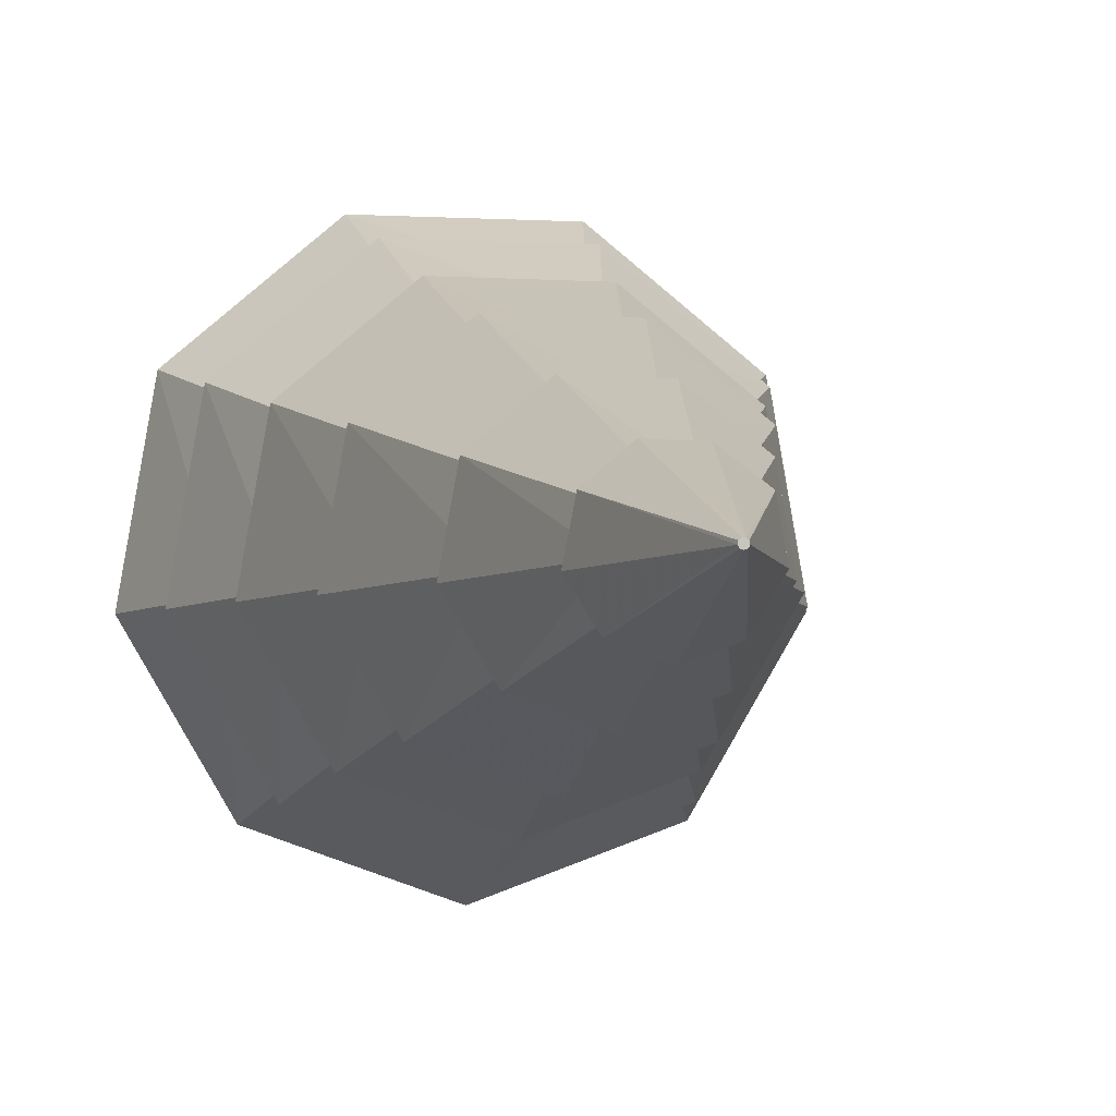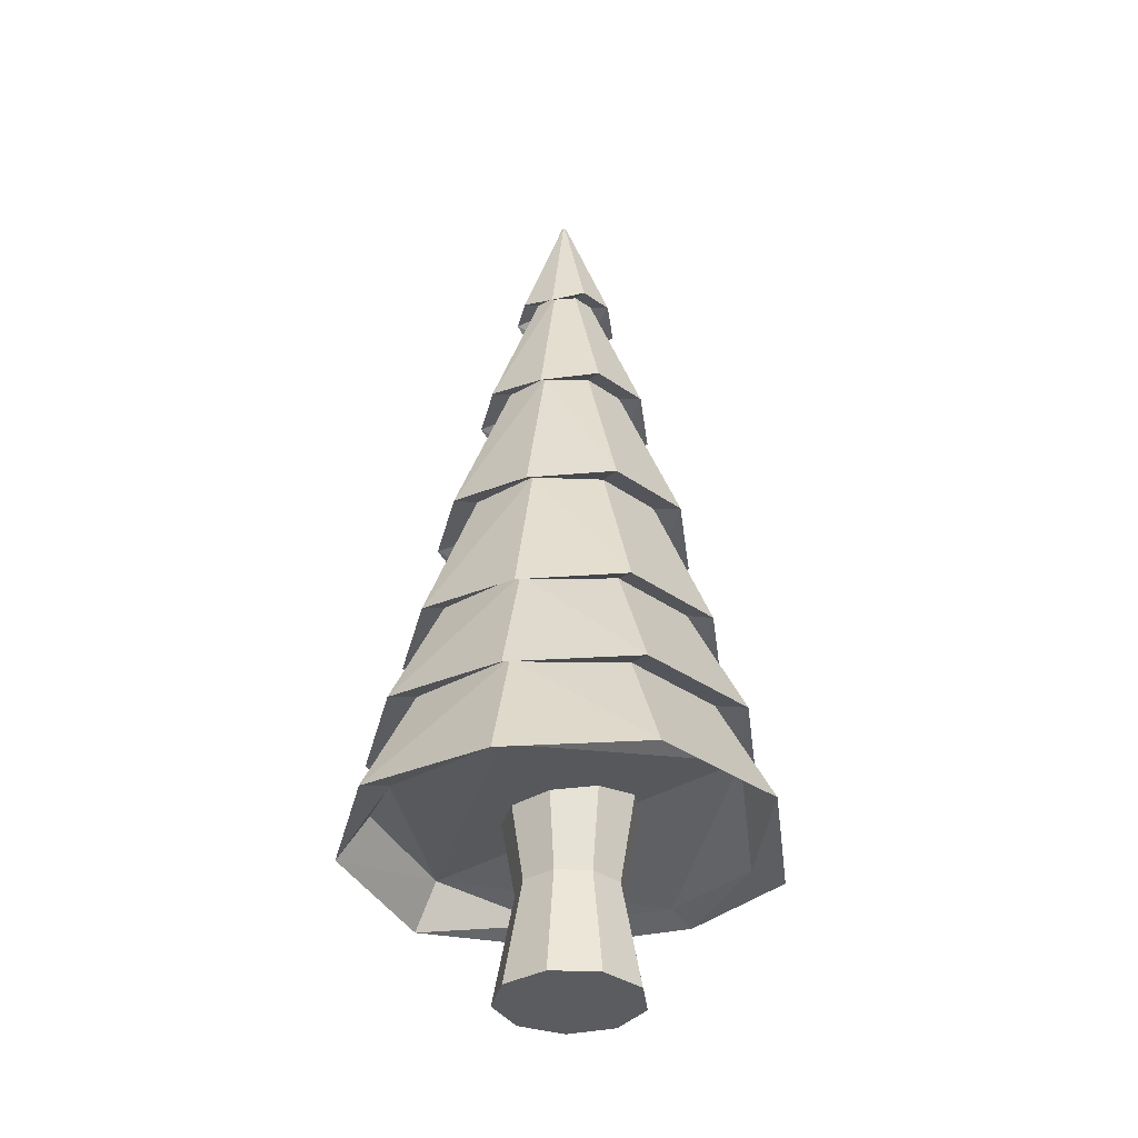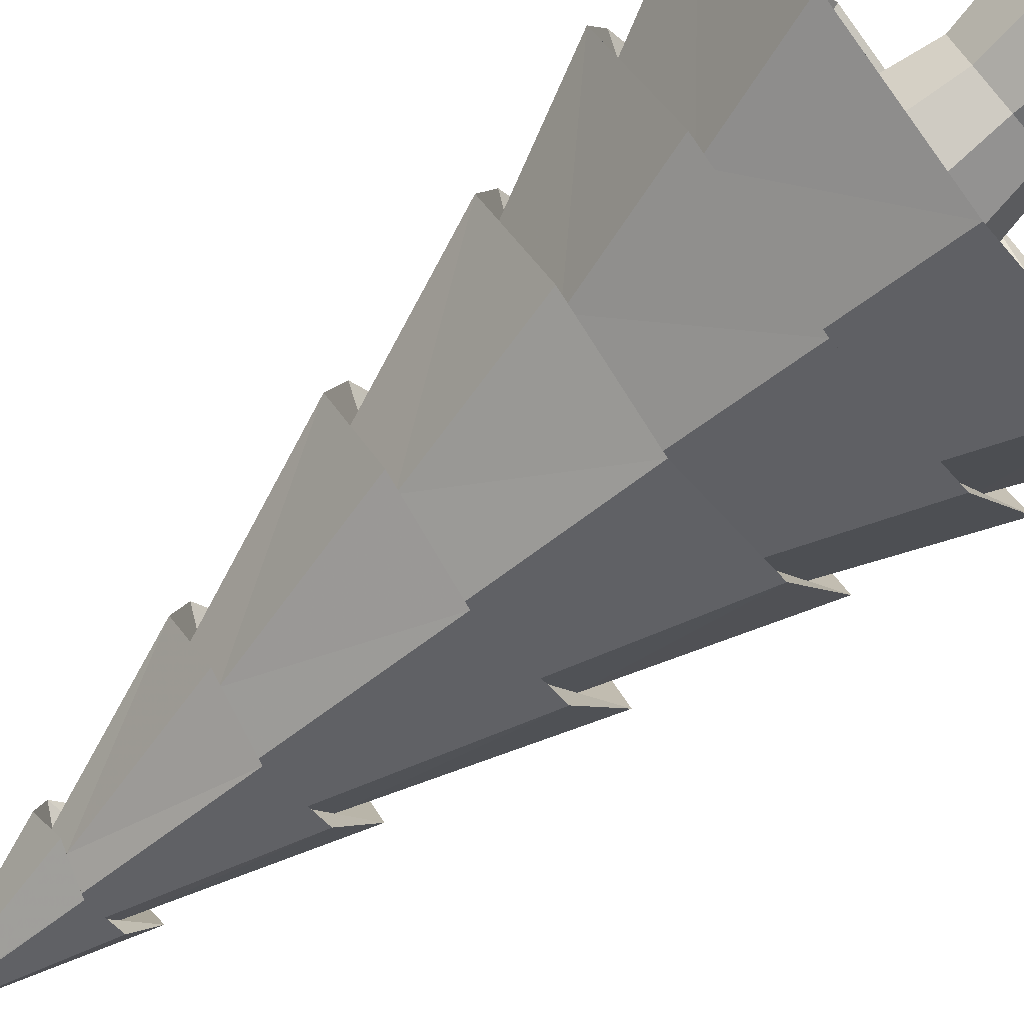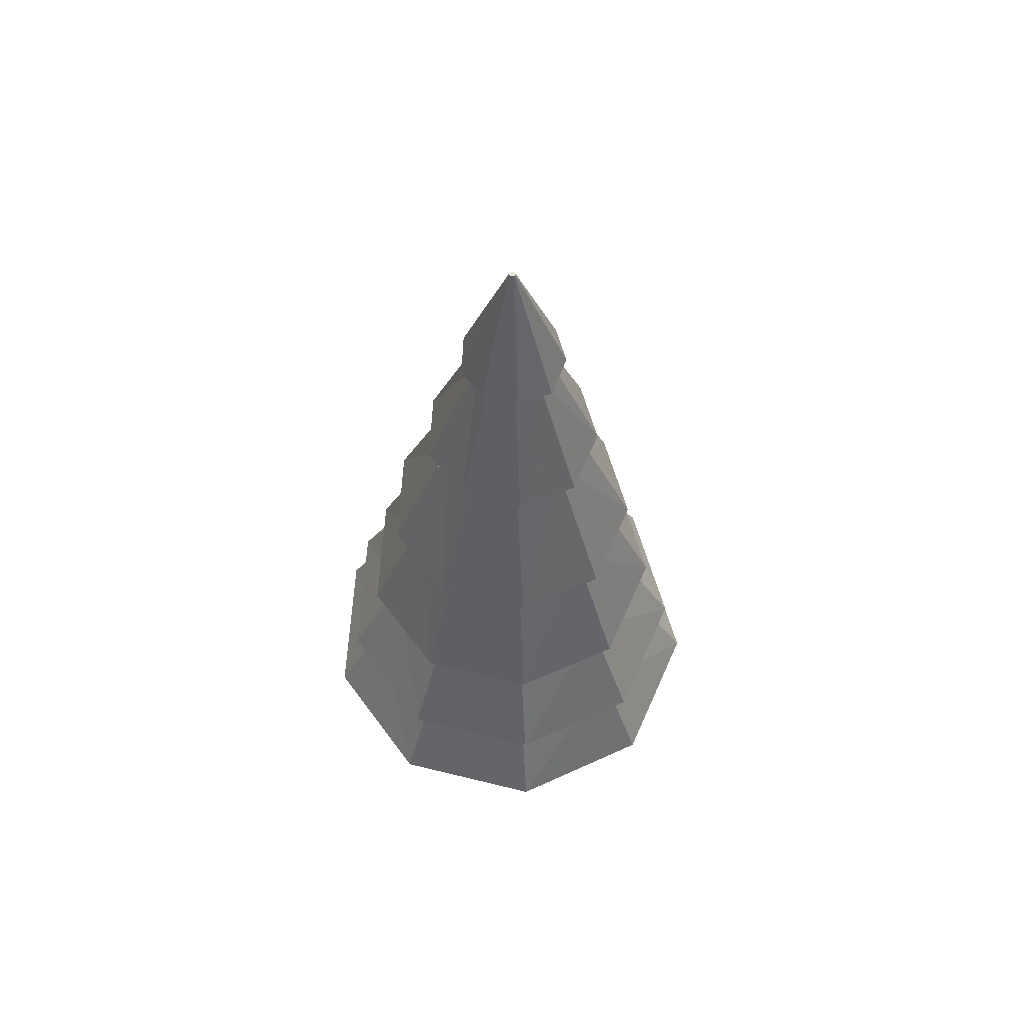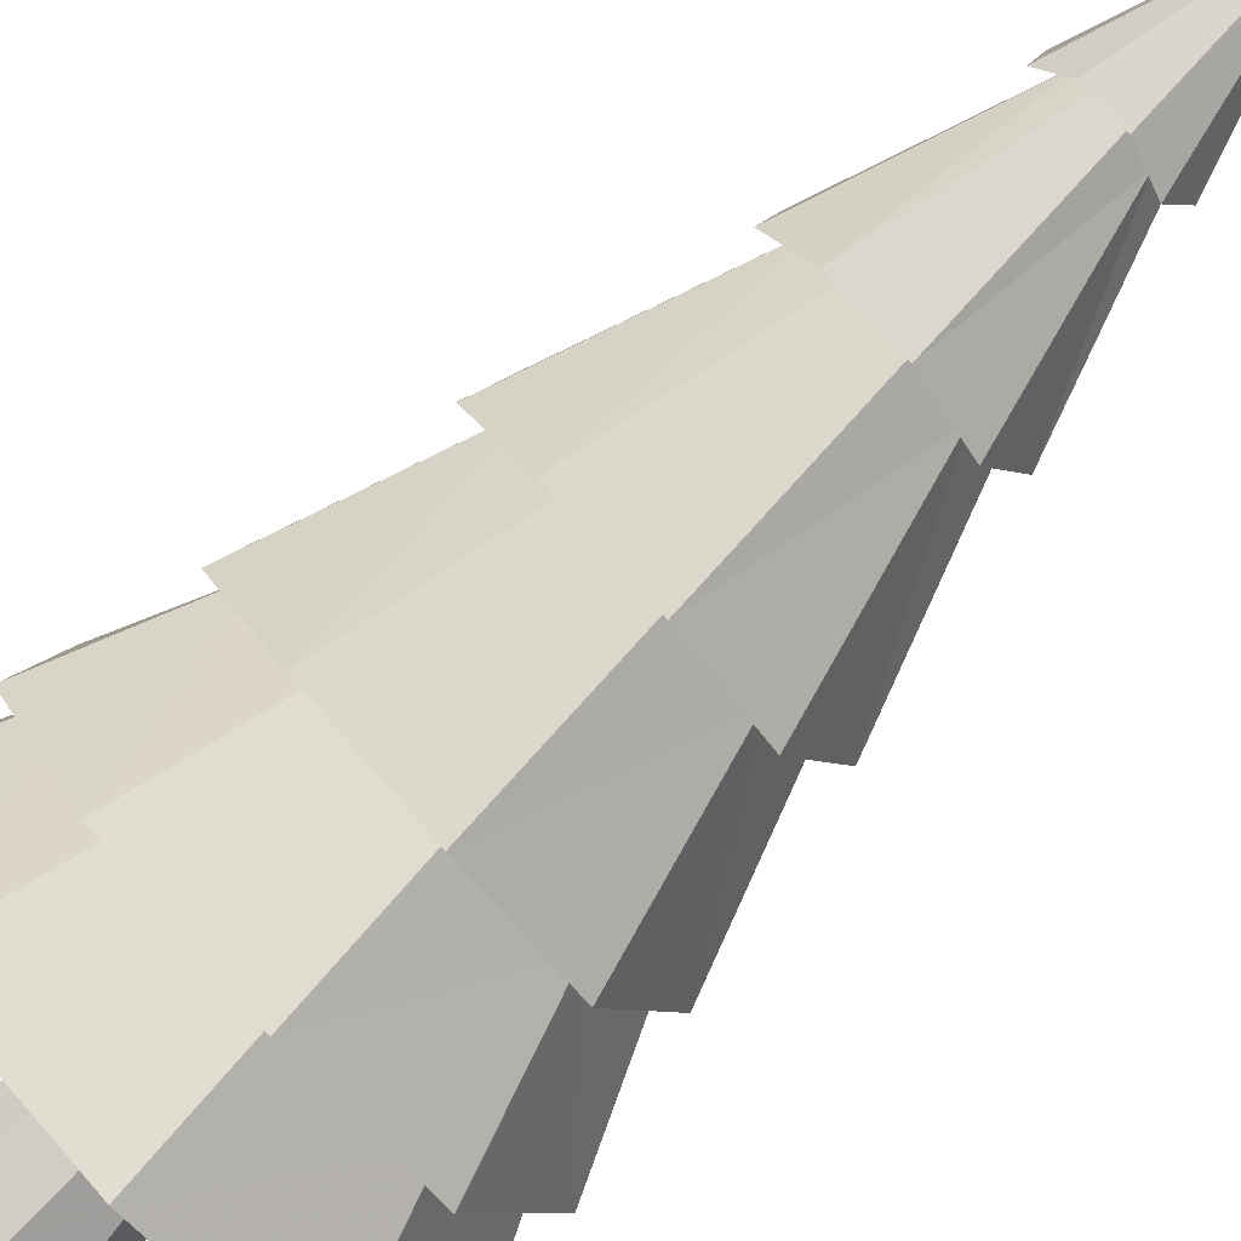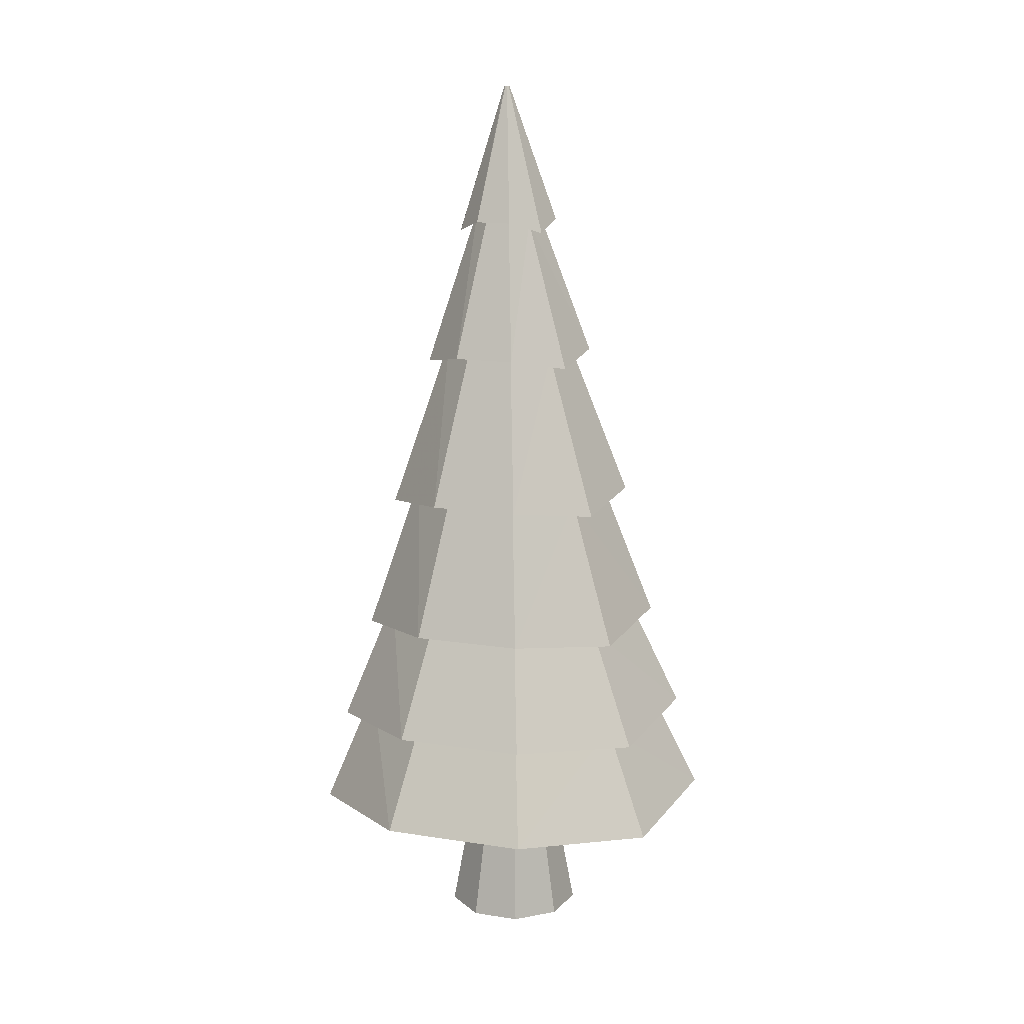
<metadata>
{"format":"obj","ext":"obj","renderer":"f3d","projection":"perspective","resolution":1024,"background":"white","views":[{"elev":-0.3,"azim":169.9,"up":"+Z"},{"elev":-35.1,"azim":116.7,"up":"+Y"},{"elev":-75.8,"azim":-49.3,"up":"+Z"},{"elev":61.8,"azim":54.1,"up":"+Y"},{"elev":-78.9,"azim":134.6,"up":"+Z"},{"elev":15.6,"azim":178.1,"up":"+Y"}]}
</metadata>
<code>
v 0.01567 2.466 -0.254
v 0.01917 3.227 0.02269
v 0.02874 3.227 0.02617
v 0.1998 2.466 -0.187
v 0.03384 3.227 0.035
v 0.2922 2.403 -0.02341
v 0.03207 3.227 0.04504
v 0.2638 2.466 0.1758
v 0.02426 3.227 0.05159
v 0.1137 2.466 0.3018
v 0.01407 3.227 0.05159
v -0.08793 2.403 0.2956
v 0.006262 3.227 0.04504
v -0.2325 2.466 0.1758
v 0.004492 3.227 0.035
v -0.2665 2.466 -0.01722
v 0.009589 3.227 0.02617
v -0.1741 2.403 -0.1931
v -0.00544 -0.8094 -0.9394
v 0.6373 -0.8094 -0.7055
v 0.9794 -1.004 -0.1131
v 0.8606 -1.004 0.5606
v 0.3366 -0.8094 1
v -0.3531 -0.8728 0.9941
v -0.8715 -1.004 0.5606
v -0.9902 -1.004 -0.1131
v -0.6538 -1.067 -0.7117
v -1.162 -1.055 -0.1502
v -0.8629 -0.4534 -0.09412
v -0.5696 -0.5167 -0.618
v -0.7667 -1.118 -0.8515
v -0.00229 -0.4534 -0.8163
v -0.006855 -1.055 -1.12
v -1.023 -1.055 0.6403
v -0.7591 -0.4534 0.4946
v -0.4138 -1.118 1.15
v -0.3068 -0.5167 0.8726
v 0.3945 -1.055 1.156
v 0.2966 -0.4534 0.8788
v 1.009 -1.055 0.6403
v 0.7545 -0.4534 0.4946
v 1.143 -1.118 -0.1564
v 0.8584 -0.4534 -0.09412
v 0.7474 -1.055 -0.8453
v 0.5595 -0.4534 -0.6118
v -0.4706 1.693 -0.04772
v -0.163 2.516 0.01007
v -0.1068 2.453 -0.1032
v -0.3091 1.63 -0.3435
v 0.01502 2.516 -0.1393
v 0.01073 1.693 -0.4516
v -0.4126 1.693 0.2816
v -0.1415 2.516 0.1318
v -0.1621 1.63 0.4903
v -0.05241 2.453 0.2051
v 0.1779 1.693 0.4965
v 0.07684 2.516 0.2113
v 0.434 1.693 0.2816
v 0.1716 2.516 0.1318
v 0.4865 1.63 -0.05391
v 0.193 2.516 0.01007
v 0.3249 1.693 -0.3373
v 0.1312 2.516 -0.09701
v 0.005286 0.8427 -0.671
v 0.01053 1.745 -0.3151
v 0.2424 1.745 -0.2307
v 0.4638 0.8427 -0.5042
v 0.3658 1.745 -0.01698
v 0.7021 0.7794 -0.08782
v 0.3229 1.745 0.226
v 0.623 0.8427 0.3989
v 0.1339 1.745 0.3846
v 0.2492 0.8427 0.7125
v -0.1185 1.682 0.3784
v -0.2443 0.7794 0.7063
v -0.3019 1.745 0.226
v -0.6124 0.8427 0.3989
v -0.3447 1.745 -0.01698
v -0.6972 0.8427 -0.08162
v -0.4588 0.7794 -0.5104
v -0.2269 1.682 -0.2369
v -0.8642 0.07884 -0.1057
v -0.5452 0.8948 -0.04683
v -0.3595 0.8314 -0.3843
v -0.5696 0.01552 -0.632
v 0.005569 0.8948 -0.509
v 0.000399 0.07884 -0.8312
v -0.76 0.07884 0.4858
v -0.4788 0.8948 0.3299
v -0.3055 0.01552 0.8656
v -0.1913 0.8314 0.5696
v 0.3007 0.07884 0.8718
v 0.1968 0.8948 0.5758
v 0.7608 0.07884 0.4858
v 0.4899 0.8948 0.3299
v 0.8594 0.01552 -0.1119
v 0.5563 0.8948 -0.04683
v 0.5648 0.07884 -0.6258
v 0.3651 0.8948 -0.3781
v -0.003388 -0.5129 -0.9971
v 0.001149 0.1365 -0.6818
v 0.4744 0.1365 -0.5096
v 0.6699 -0.5129 -0.7521
v 0.7262 0.1365 -0.07343
v 1.023 -0.5763 -0.1377
v 0.6387 0.1365 0.4225
v 0.9038 -0.5129 0.5741
v 0.253 0.1365 0.7462
v 0.3549 -0.5129 1.035
v -0.2563 0.07319 0.7401
v -0.3673 -0.5763 1.028
v -0.6364 0.1365 0.4225
v -0.9105 -0.5129 0.5741
v -0.7239 0.1365 -0.07343
v -1.035 -0.5129 -0.1315
v -0.6823 -0.5763 -0.7583
v -0.4777 0.07319 -0.5158
v -0.01889 -1.314 -0.2644
v -0.01889 -0.7202 -0.373
v 0.2311 -0.7202 -0.2821
v 0.1613 -1.314 -0.1989
v 0.3641 -0.7202 -0.05171
v 0.2571 -1.314 -0.03285
v 0.3179 -0.7202 0.2102
v 0.2238 -1.314 0.1559
v 0.1141 -0.7202 0.3812
v 0.07697 -1.314 0.2792
v -0.1519 -0.7202 0.3812
v -0.1147 -1.314 0.2792
v -0.3556 -0.7202 0.2102
v -0.2616 -1.314 0.1559
v -0.4018 -0.7202 -0.05171
v -0.2949 -1.314 -0.03285
v -0.2688 -0.7202 -0.2821
v -0.199 -1.314 -0.1989
v -0.01889 -1.896 -0.373
v 0.2311 -1.896 -0.2821
v 0.3641 -1.896 -0.05171
v 0.3179 -1.896 0.2102
v 0.1141 -1.896 0.3812
v -0.1519 -1.896 0.3812
v -0.3556 -1.896 0.2102
v -0.4018 -1.896 -0.05171
v -0.2688 -1.896 -0.2821
f 2 4 1
f 4 5 6
f 5 8 6
f 7 10 8
f 10 11 12
f 11 14 12
f 14 15 16
f 2 9 7
f 17 1 18
f 16 17 18
f 21 24 19
f 28 30 31
f 30 33 31
f 34 29 28
f 37 34 36
f 38 37 36
f 40 39 38
f 43 40 42
f 44 43 42
f 32 44 33
f 46 48 49
f 48 51 49
f 52 47 46
f 55 52 54
f 56 55 54
f 58 57 56
f 61 58 60
f 62 61 60
f 50 62 51
f 65 67 64
f 67 68 69
f 68 71 69
f 71 72 73
f 73 74 75
f 74 77 75
f 77 78 79
f 81 64 80
f 79 81 80
f 82 84 85
f 84 87 85
f 88 83 82
f 91 88 90
f 92 91 90
f 94 93 92
f 97 94 96
f 98 97 96
f 86 98 87
f 101 103 100
f 103 104 105
f 104 107 105
f 107 108 109
f 109 110 111
f 110 113 111
f 113 114 115
f 117 100 116
f 115 117 116
f 16 48 47
f 48 1 50
f 14 47 53
f 55 14 53
f 10 55 57
f 59 10 57
f 61 8 59
f 63 6 61
f 50 4 63
f 65 62 66
f 66 60 68
f 68 58 70
f 70 56 72
f 56 74 72
f 74 52 76
f 52 78 76
f 81 51 65
f 46 81 78
f 79 84 83
f 84 64 86
f 77 83 89
f 91 77 89
f 73 91 93
f 95 73 93
f 97 71 95
f 99 69 97
f 86 67 99
f 101 98 102
f 102 96 104
f 104 94 106
f 106 92 108
f 92 110 108
f 110 88 112
f 88 114 112
f 117 87 101
f 82 117 114
f 115 30 29
f 30 100 32
f 113 29 35
f 37 113 35
f 109 37 39
f 41 109 39
f 43 107 41
f 45 105 43
f 32 103 45
f 19 44 20
f 44 21 20
f 21 40 22
f 22 38 23
f 38 24 23
f 36 25 24
f 34 26 25
f 27 33 19
f 28 27 26
f 2 3 4
f 4 3 5
f 5 7 8
f 7 9 10
f 10 9 11
f 11 13 14
f 14 13 15
f 5 3 7
f 2 17 11
f 15 13 11
f 11 9 2
f 7 3 2
f 17 15 11
f 17 2 1
f 16 15 17
f 27 19 26
f 20 21 19
f 22 23 24
f 24 25 26
f 26 19 24
f 21 22 24
f 28 29 30
f 30 32 33
f 34 35 29
f 37 35 34
f 38 39 37
f 40 41 39
f 43 41 40
f 44 45 43
f 32 45 44
f 46 47 48
f 48 50 51
f 52 53 47
f 55 53 52
f 56 57 55
f 58 59 57
f 61 59 58
f 62 63 61
f 50 63 62
f 65 66 67
f 67 66 68
f 68 70 71
f 71 70 72
f 73 72 74
f 74 76 77
f 77 76 78
f 81 65 64
f 79 78 81
f 82 83 84
f 84 86 87
f 88 89 83
f 91 89 88
f 92 93 91
f 94 95 93
f 97 95 94
f 98 99 97
f 86 99 98
f 101 102 103
f 103 102 104
f 104 106 107
f 107 106 108
f 109 108 110
f 110 112 113
f 113 112 114
f 117 101 100
f 115 114 117
f 16 18 48
f 48 18 1
f 14 16 47
f 55 12 14
f 10 12 55
f 59 8 10
f 61 6 8
f 63 4 6
f 50 1 4
f 65 51 62
f 66 62 60
f 68 60 58
f 70 58 56
f 56 54 74
f 74 54 52
f 52 46 78
f 81 49 51
f 46 49 81
f 79 80 84
f 84 80 64
f 77 79 83
f 91 75 77
f 73 75 91
f 95 71 73
f 97 69 71
f 99 67 69
f 86 64 67
f 101 87 98
f 102 98 96
f 104 96 94
f 106 94 92
f 92 90 110
f 110 90 88
f 88 82 114
f 117 85 87
f 82 85 117
f 115 116 30
f 30 116 100
f 113 115 29
f 37 111 113
f 109 111 37
f 41 107 109
f 43 105 107
f 45 103 105
f 32 100 103
f 19 33 44
f 44 42 21
f 21 42 40
f 22 40 38
f 38 36 24
f 36 34 25
f 34 28 26
f 27 31 33
f 28 31 27
f 119 121 118
f 120 123 121
f 123 124 125
f 125 126 127
f 127 128 129
f 129 130 131
f 130 133 131
f 119 128 124
f 135 119 118
f 133 134 135
f 137 142 143
f 133 144 143
f 135 136 144
f 131 143 142
f 129 142 141
f 127 141 140
f 125 140 139
f 123 139 138
f 137 123 138
f 136 121 137
f 119 120 121
f 120 122 123
f 123 122 124
f 125 124 126
f 127 126 128
f 129 128 130
f 130 132 133
f 122 120 124
f 119 134 132
f 132 130 119
f 128 126 124
f 124 120 119
f 119 130 128
f 135 134 119
f 133 132 134
f 144 136 143
f 137 138 139
f 139 140 141
f 141 142 137
f 143 136 137
f 137 139 141
f 133 135 144
f 135 118 136
f 131 133 143
f 129 131 142
f 127 129 141
f 125 127 140
f 123 125 139
f 137 121 123
f 136 118 121

</code>
